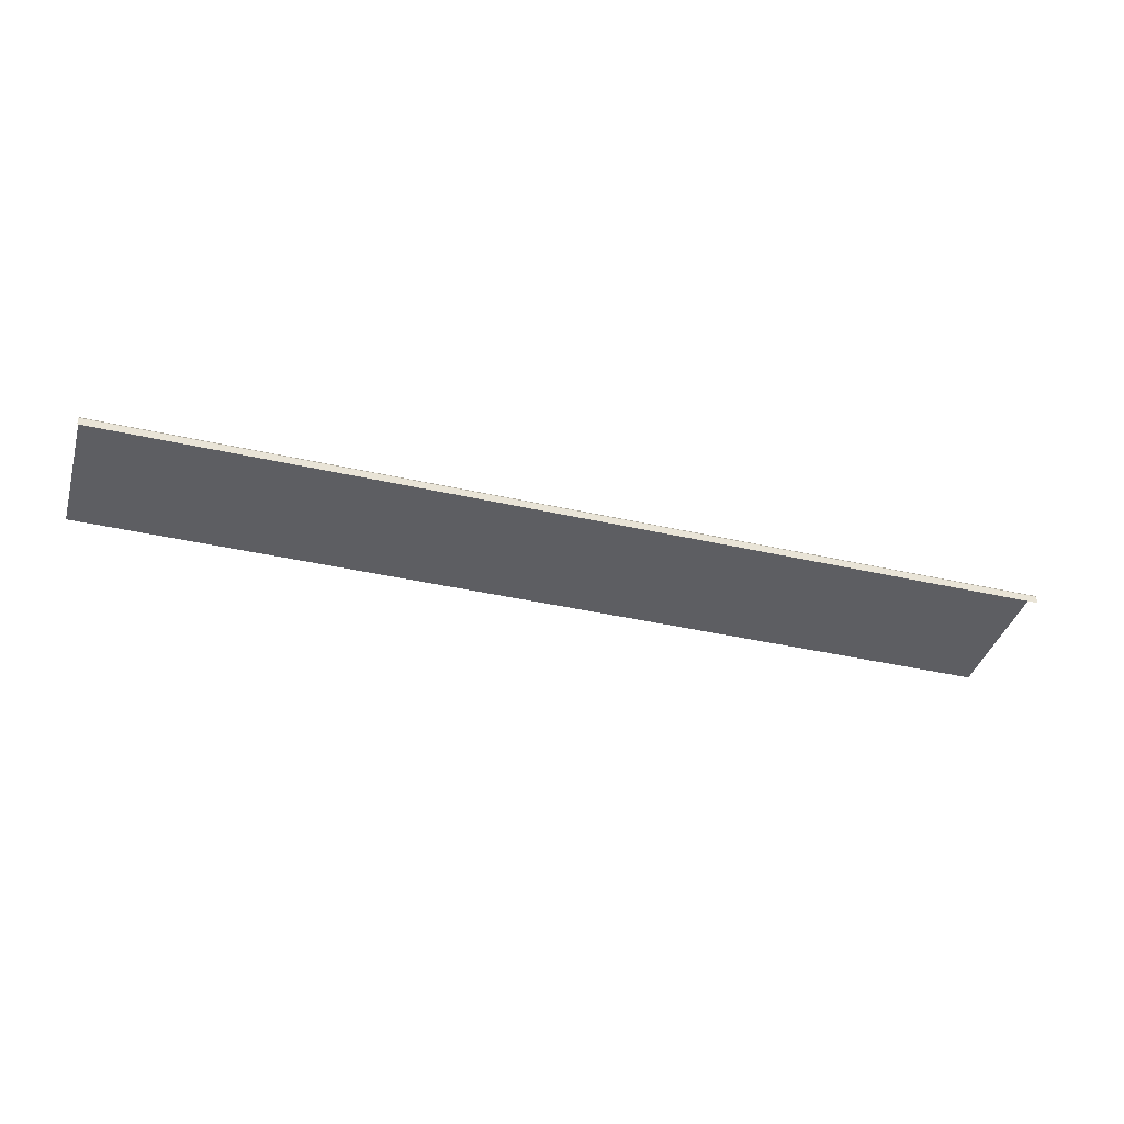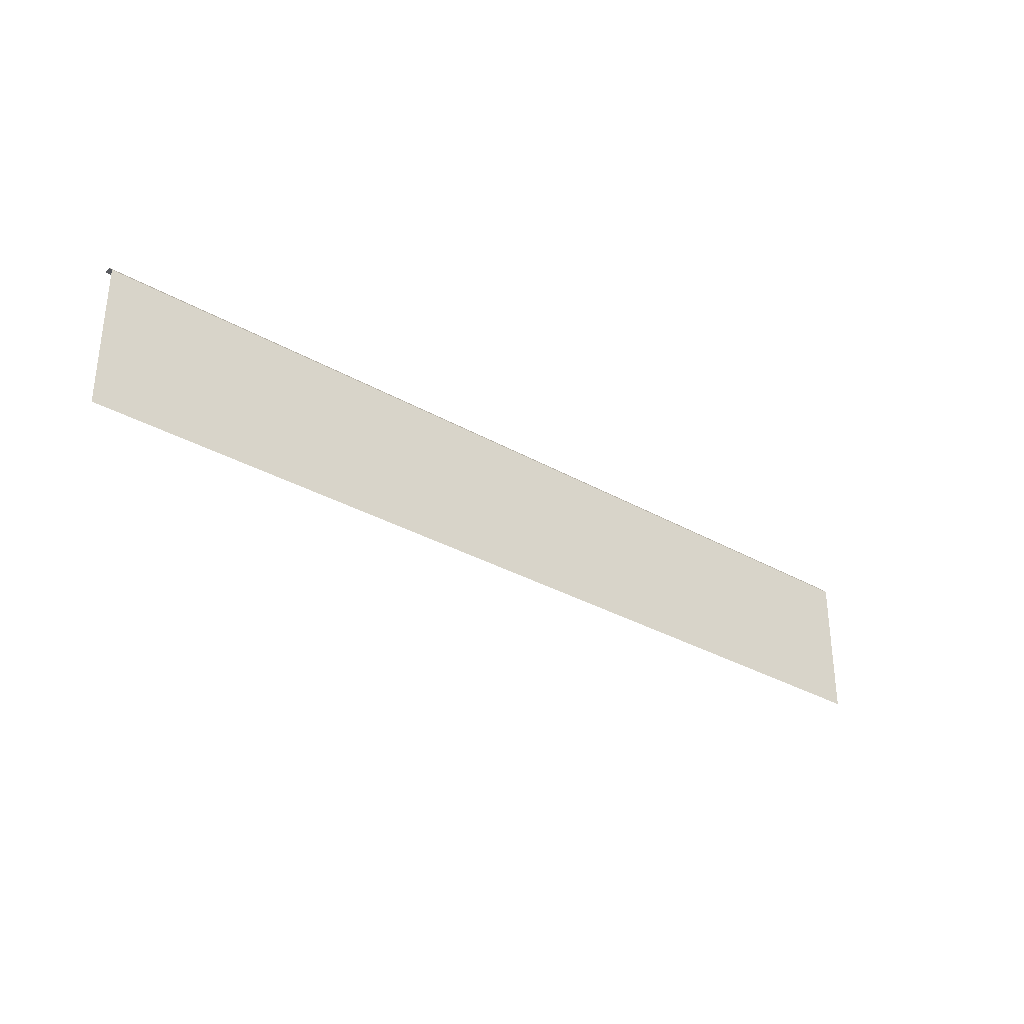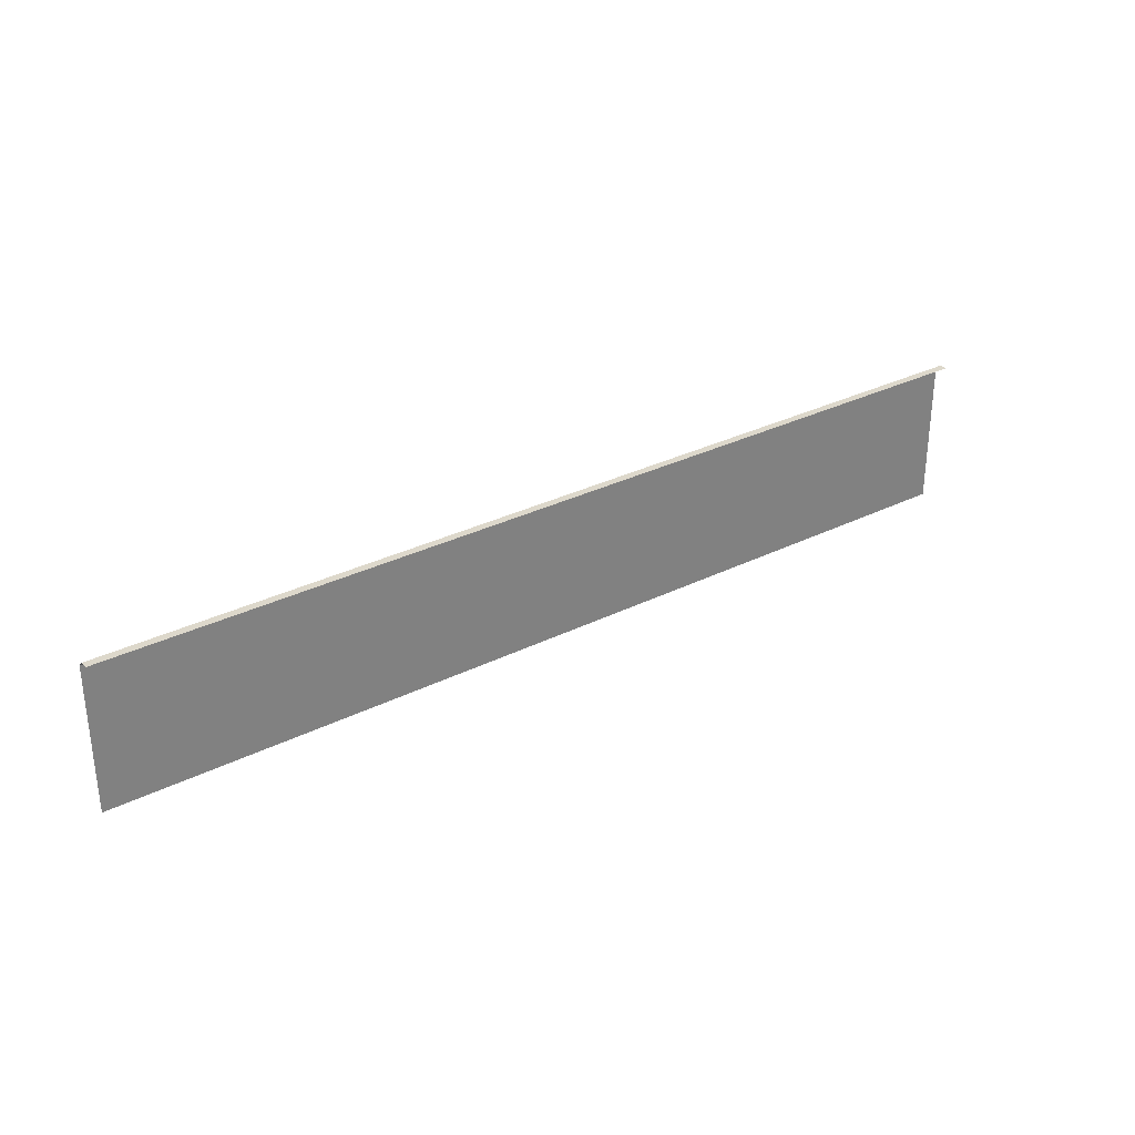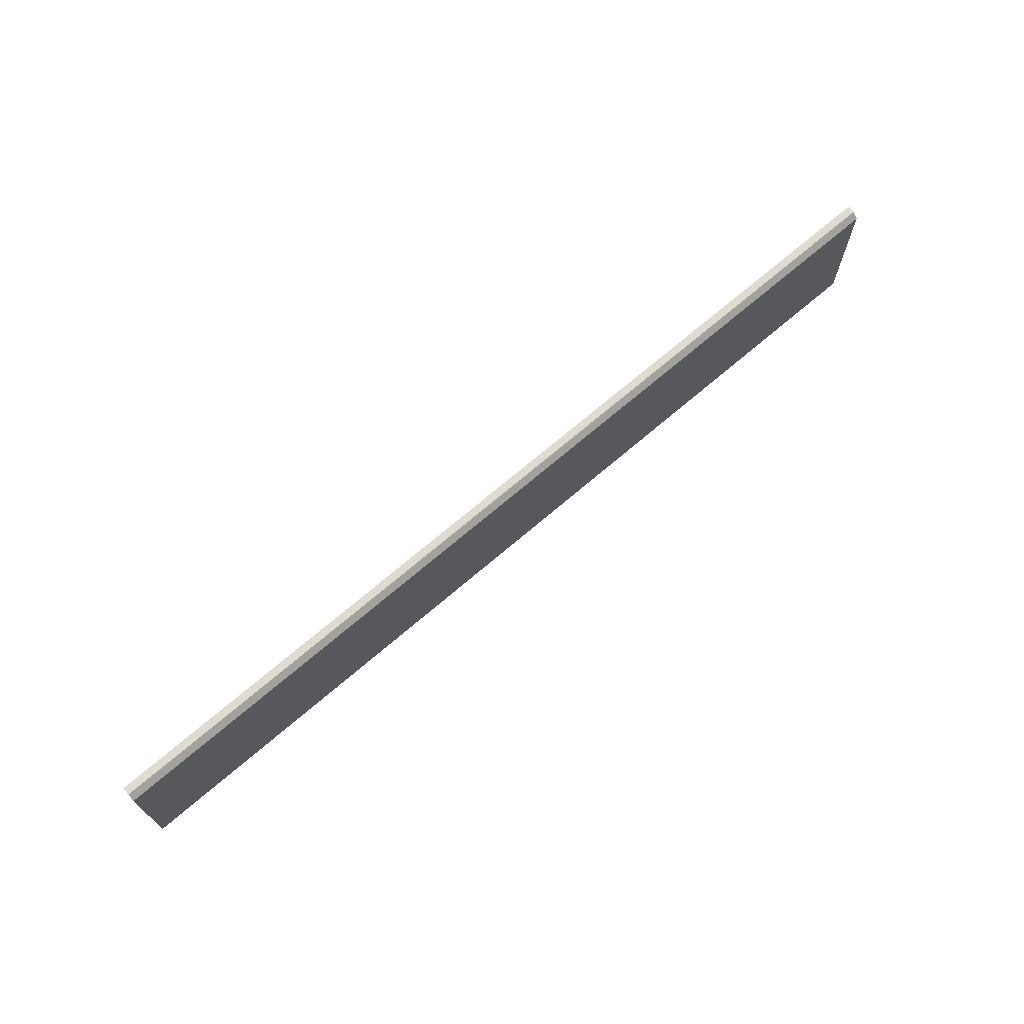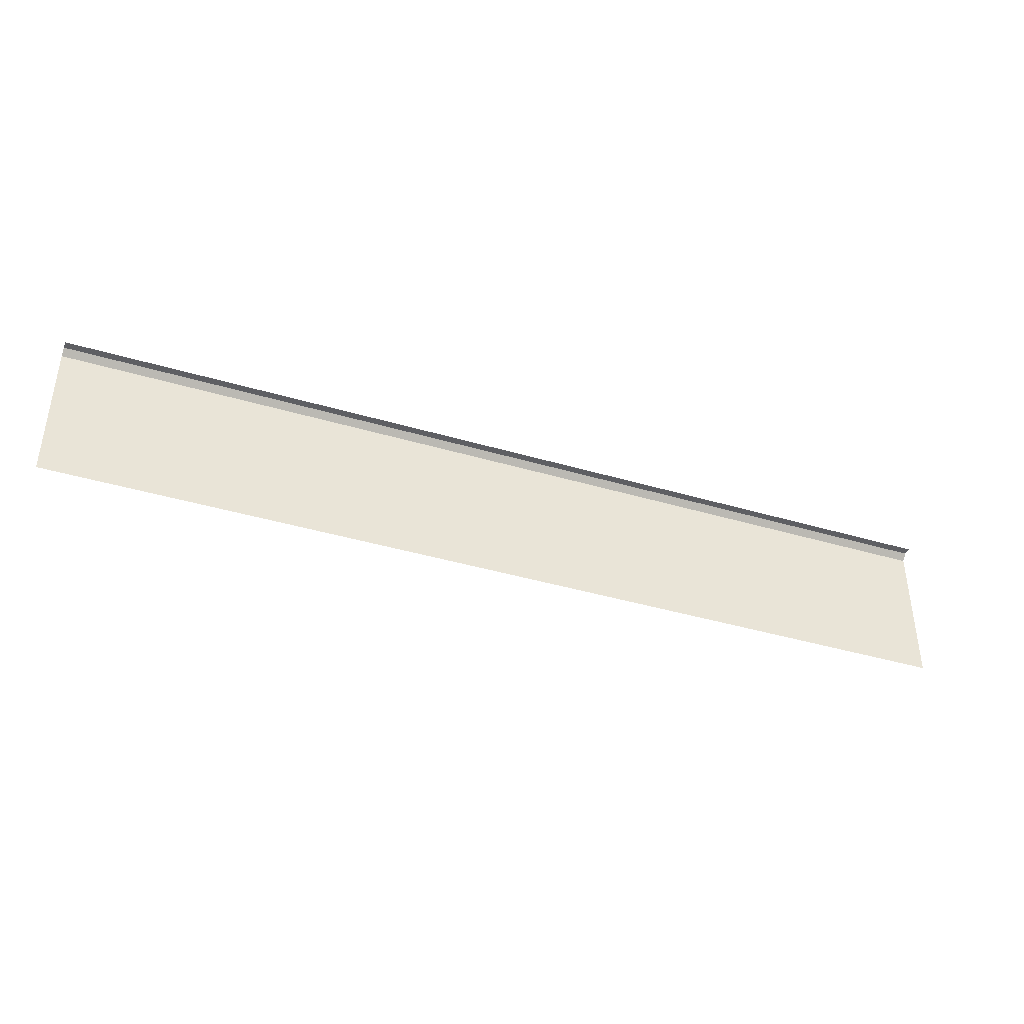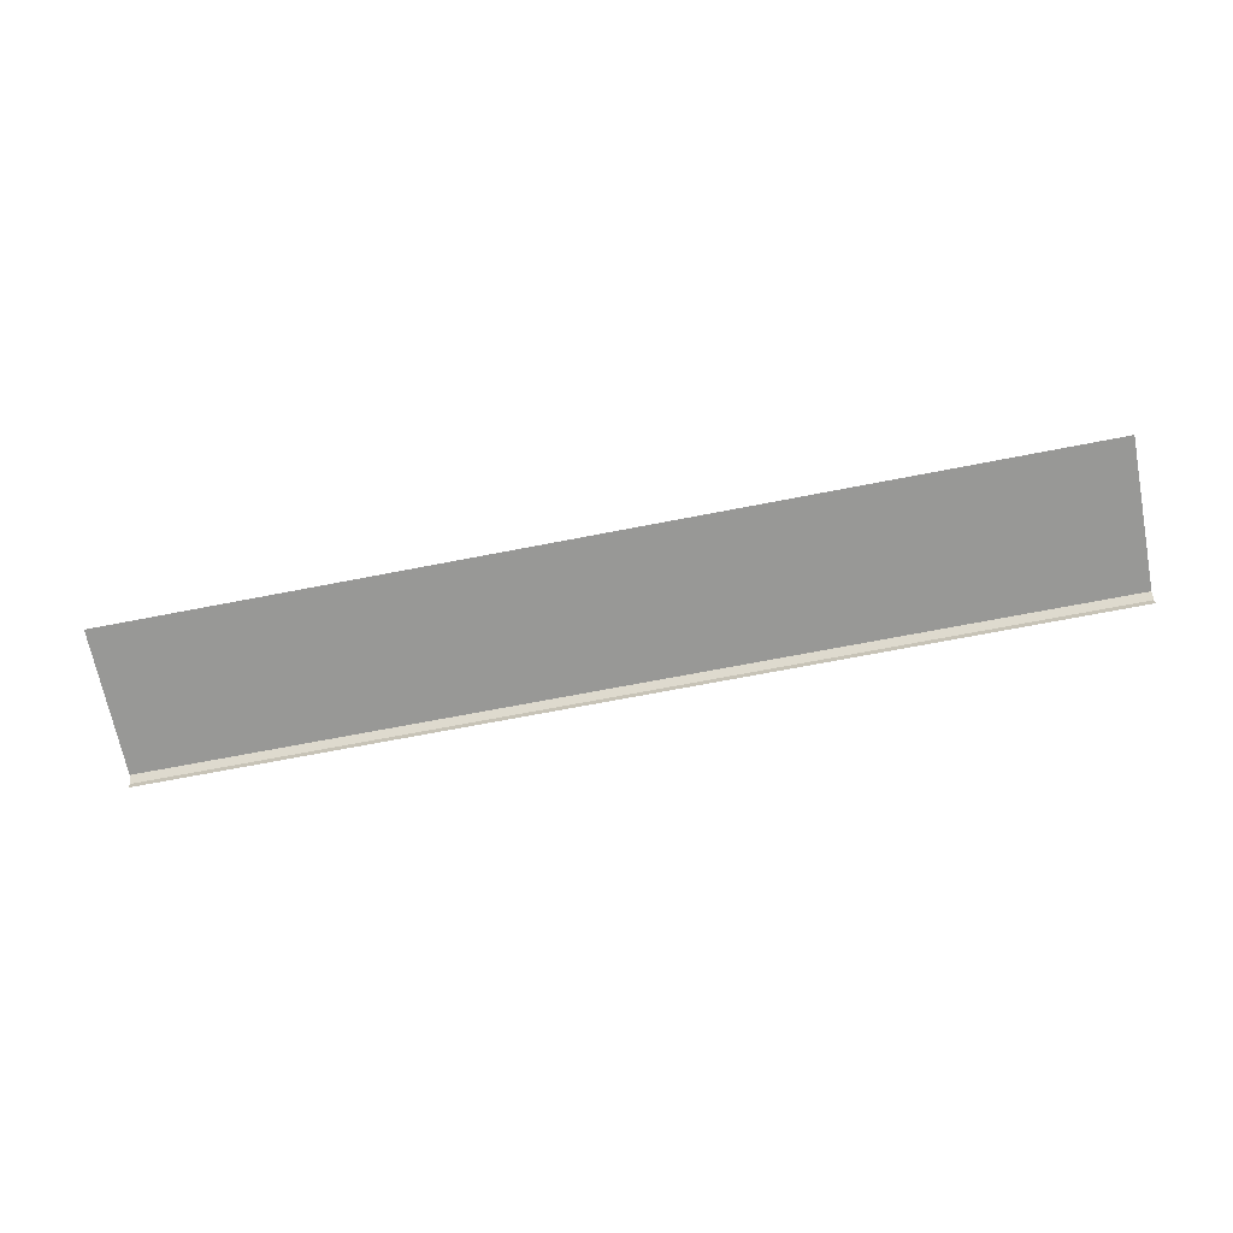
<metadata>
{"format":"obj","ext":"obj","renderer":"f3d","projection":"perspective","resolution":1024,"background":"white","views":[{"elev":-39.0,"azim":-16.0,"up":"+Y"},{"elev":-32.3,"azim":141.3,"up":"+Z"},{"elev":31.1,"azim":-35.5,"up":"+Z"},{"elev":69.9,"azim":139.3,"up":"+Z"},{"elev":-40.5,"azim":-20.0,"up":"+Z"},{"elev":-68.4,"azim":-168.9,"up":"+Y"}]}
</metadata>
<code>
g default
v -3.764 0.5763 0.6129
v -3.764 0.632 -2e-06
v -3.764 0.632 0.5884
v -3.764 0.6075 0.6129
v -1e-06 0.5763 0.6129
v -1e-06 0.6075 0.6129
v -1e-06 0.632 0.5884
v -1e-06 0.632 -2e-06
g cubicle_desk_long cubicle_desks godot_exports
f 5 6 4 1
f 2 3 7 8
f 6 7 3 4

</code>
